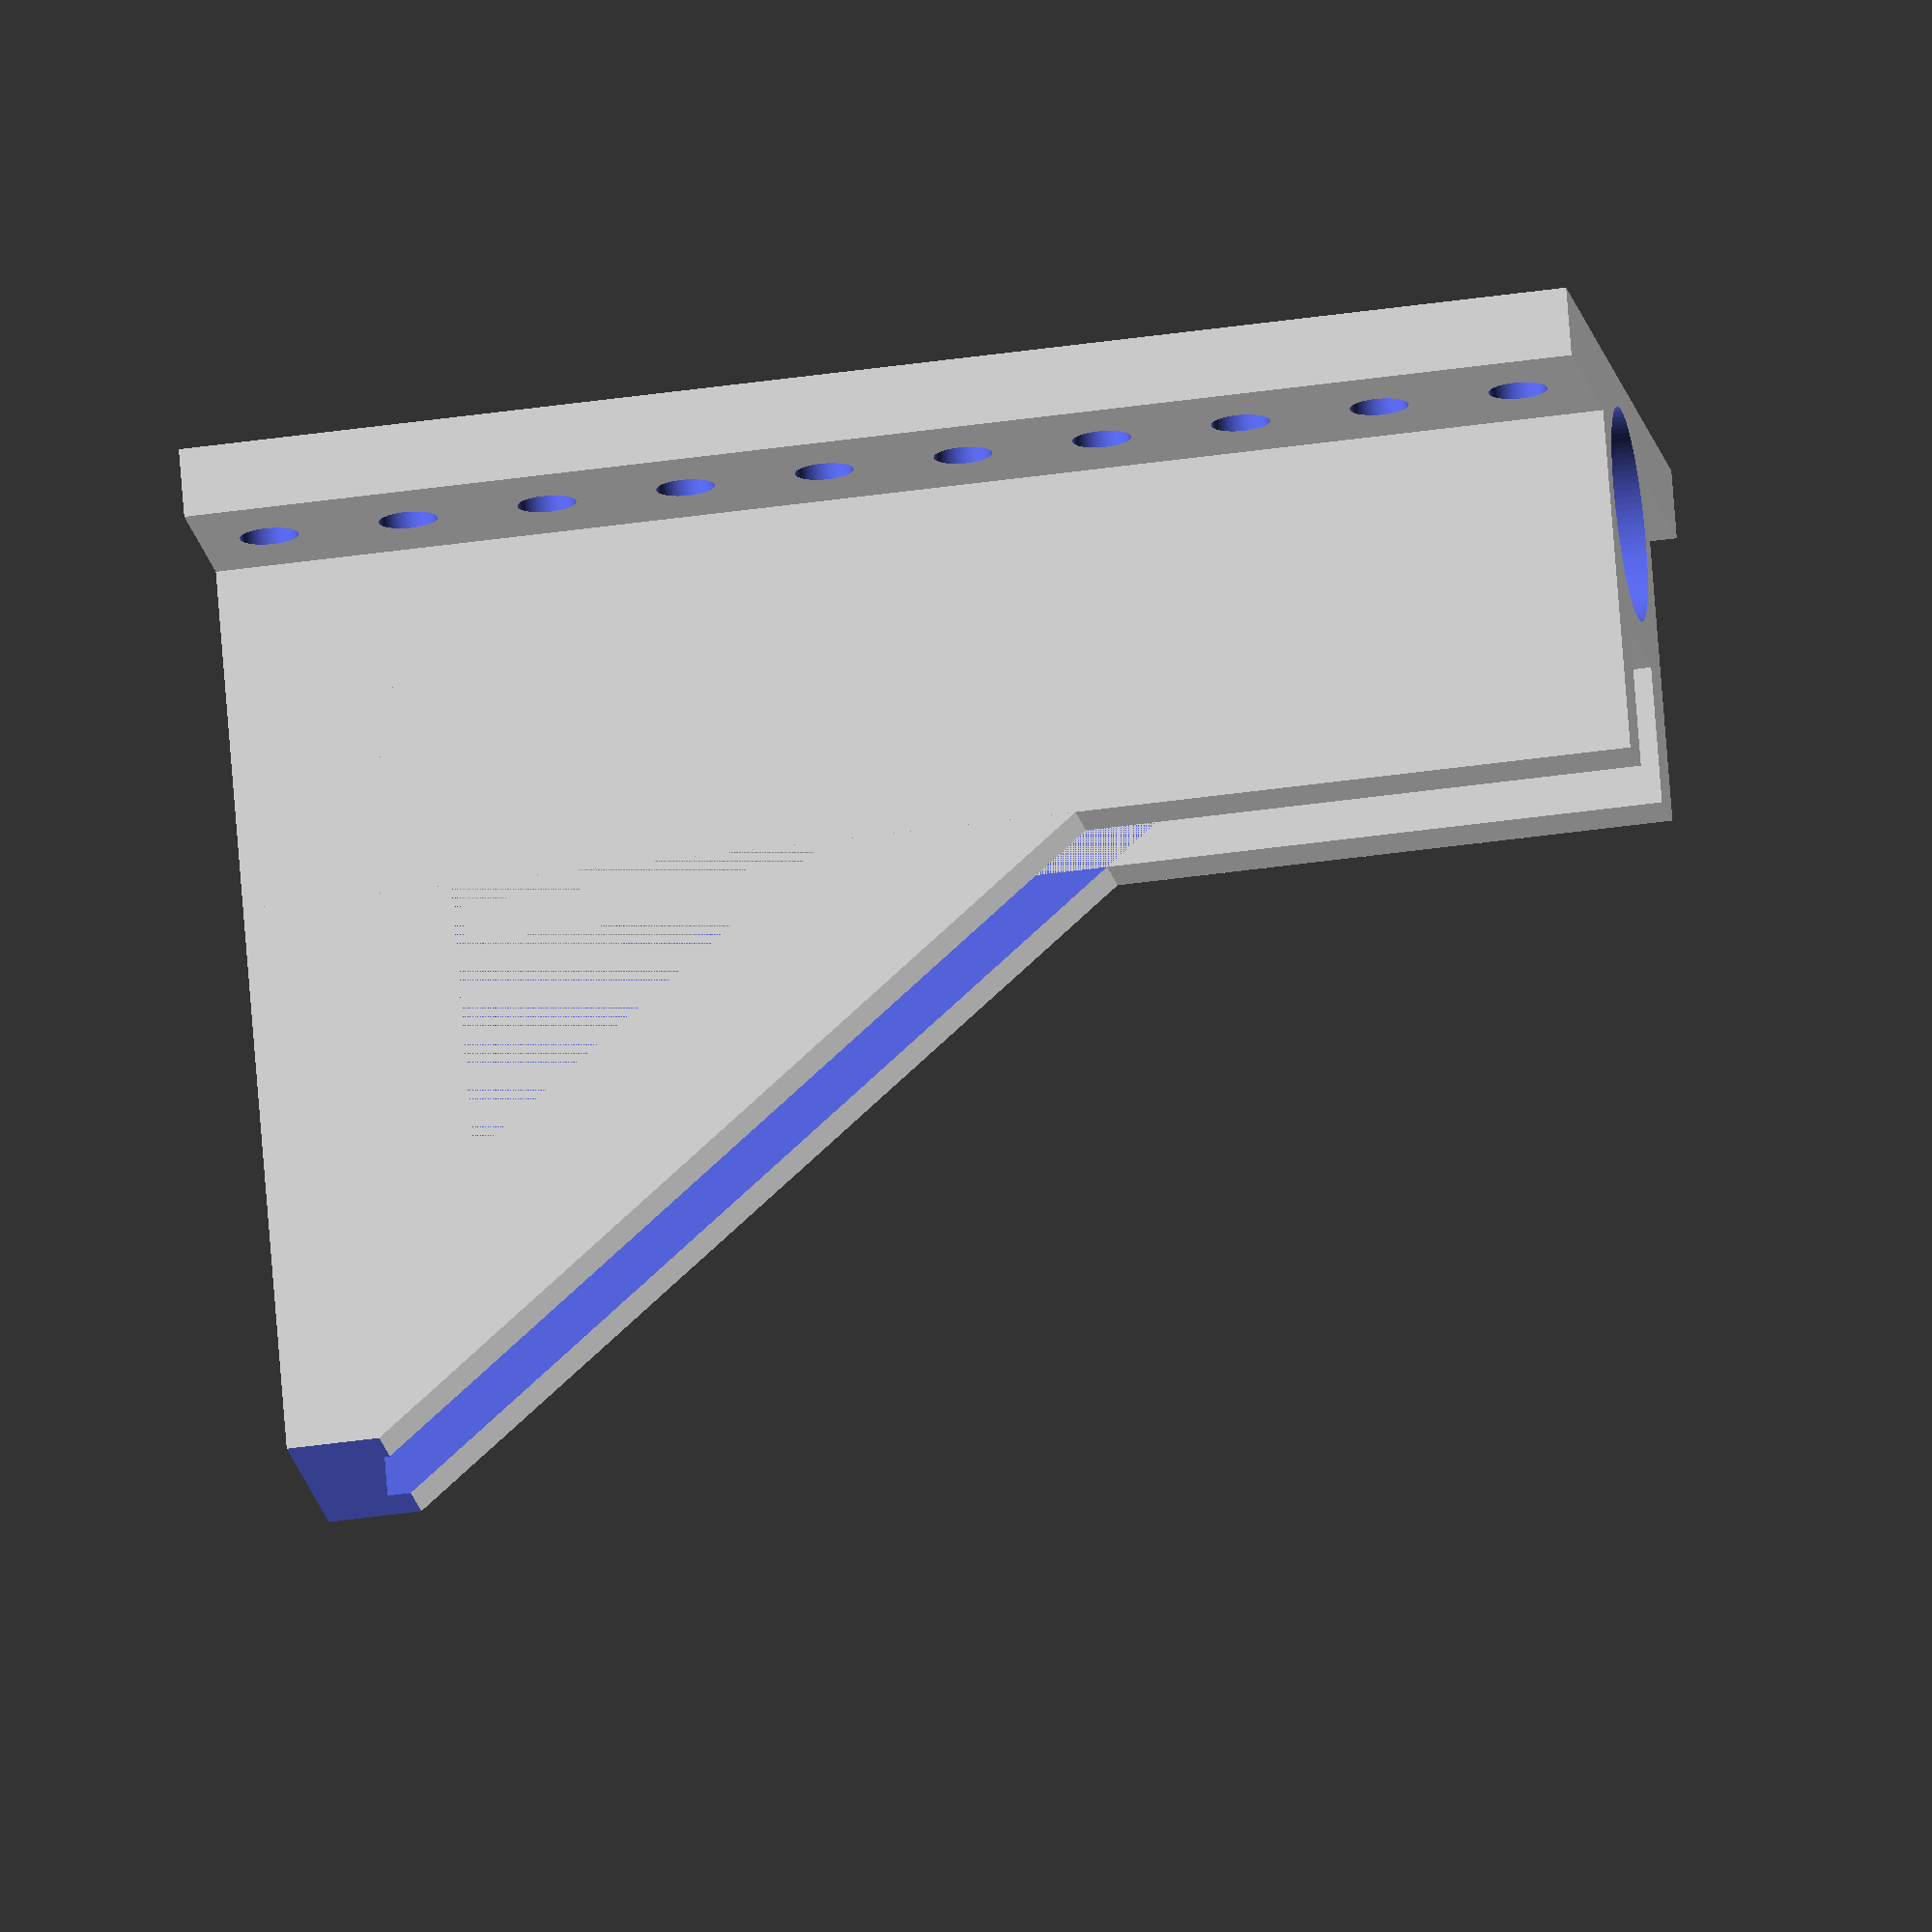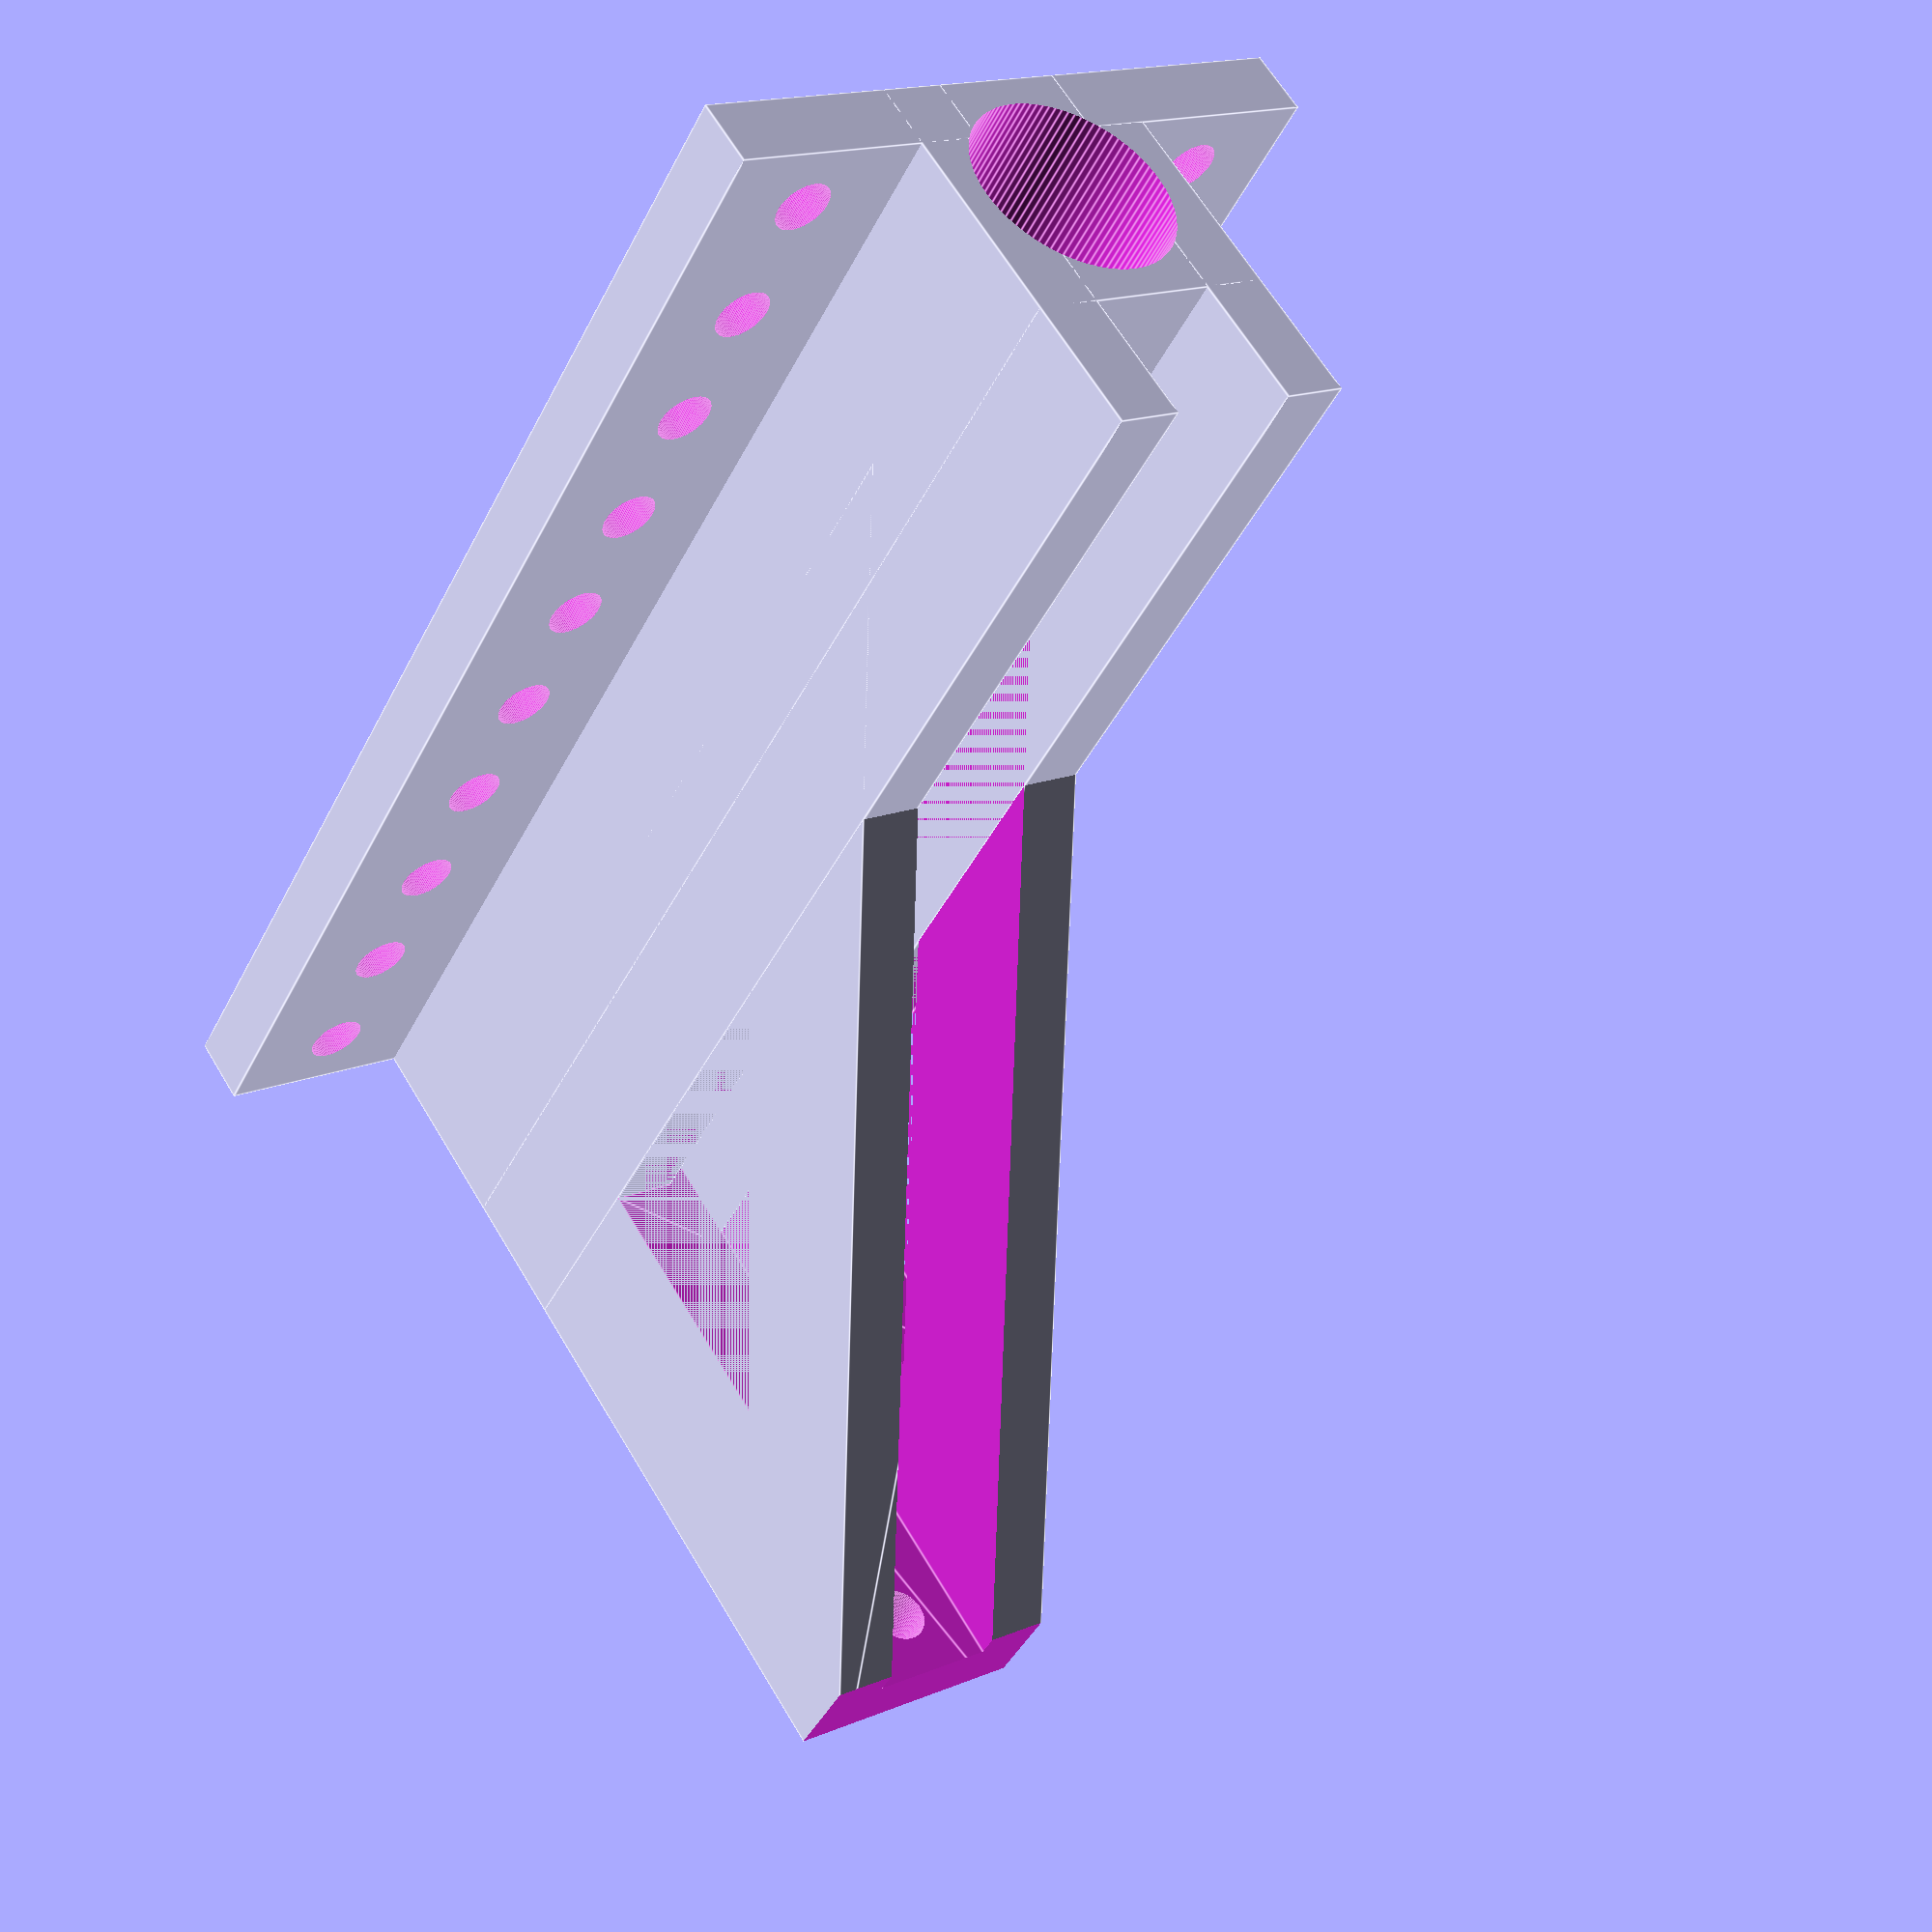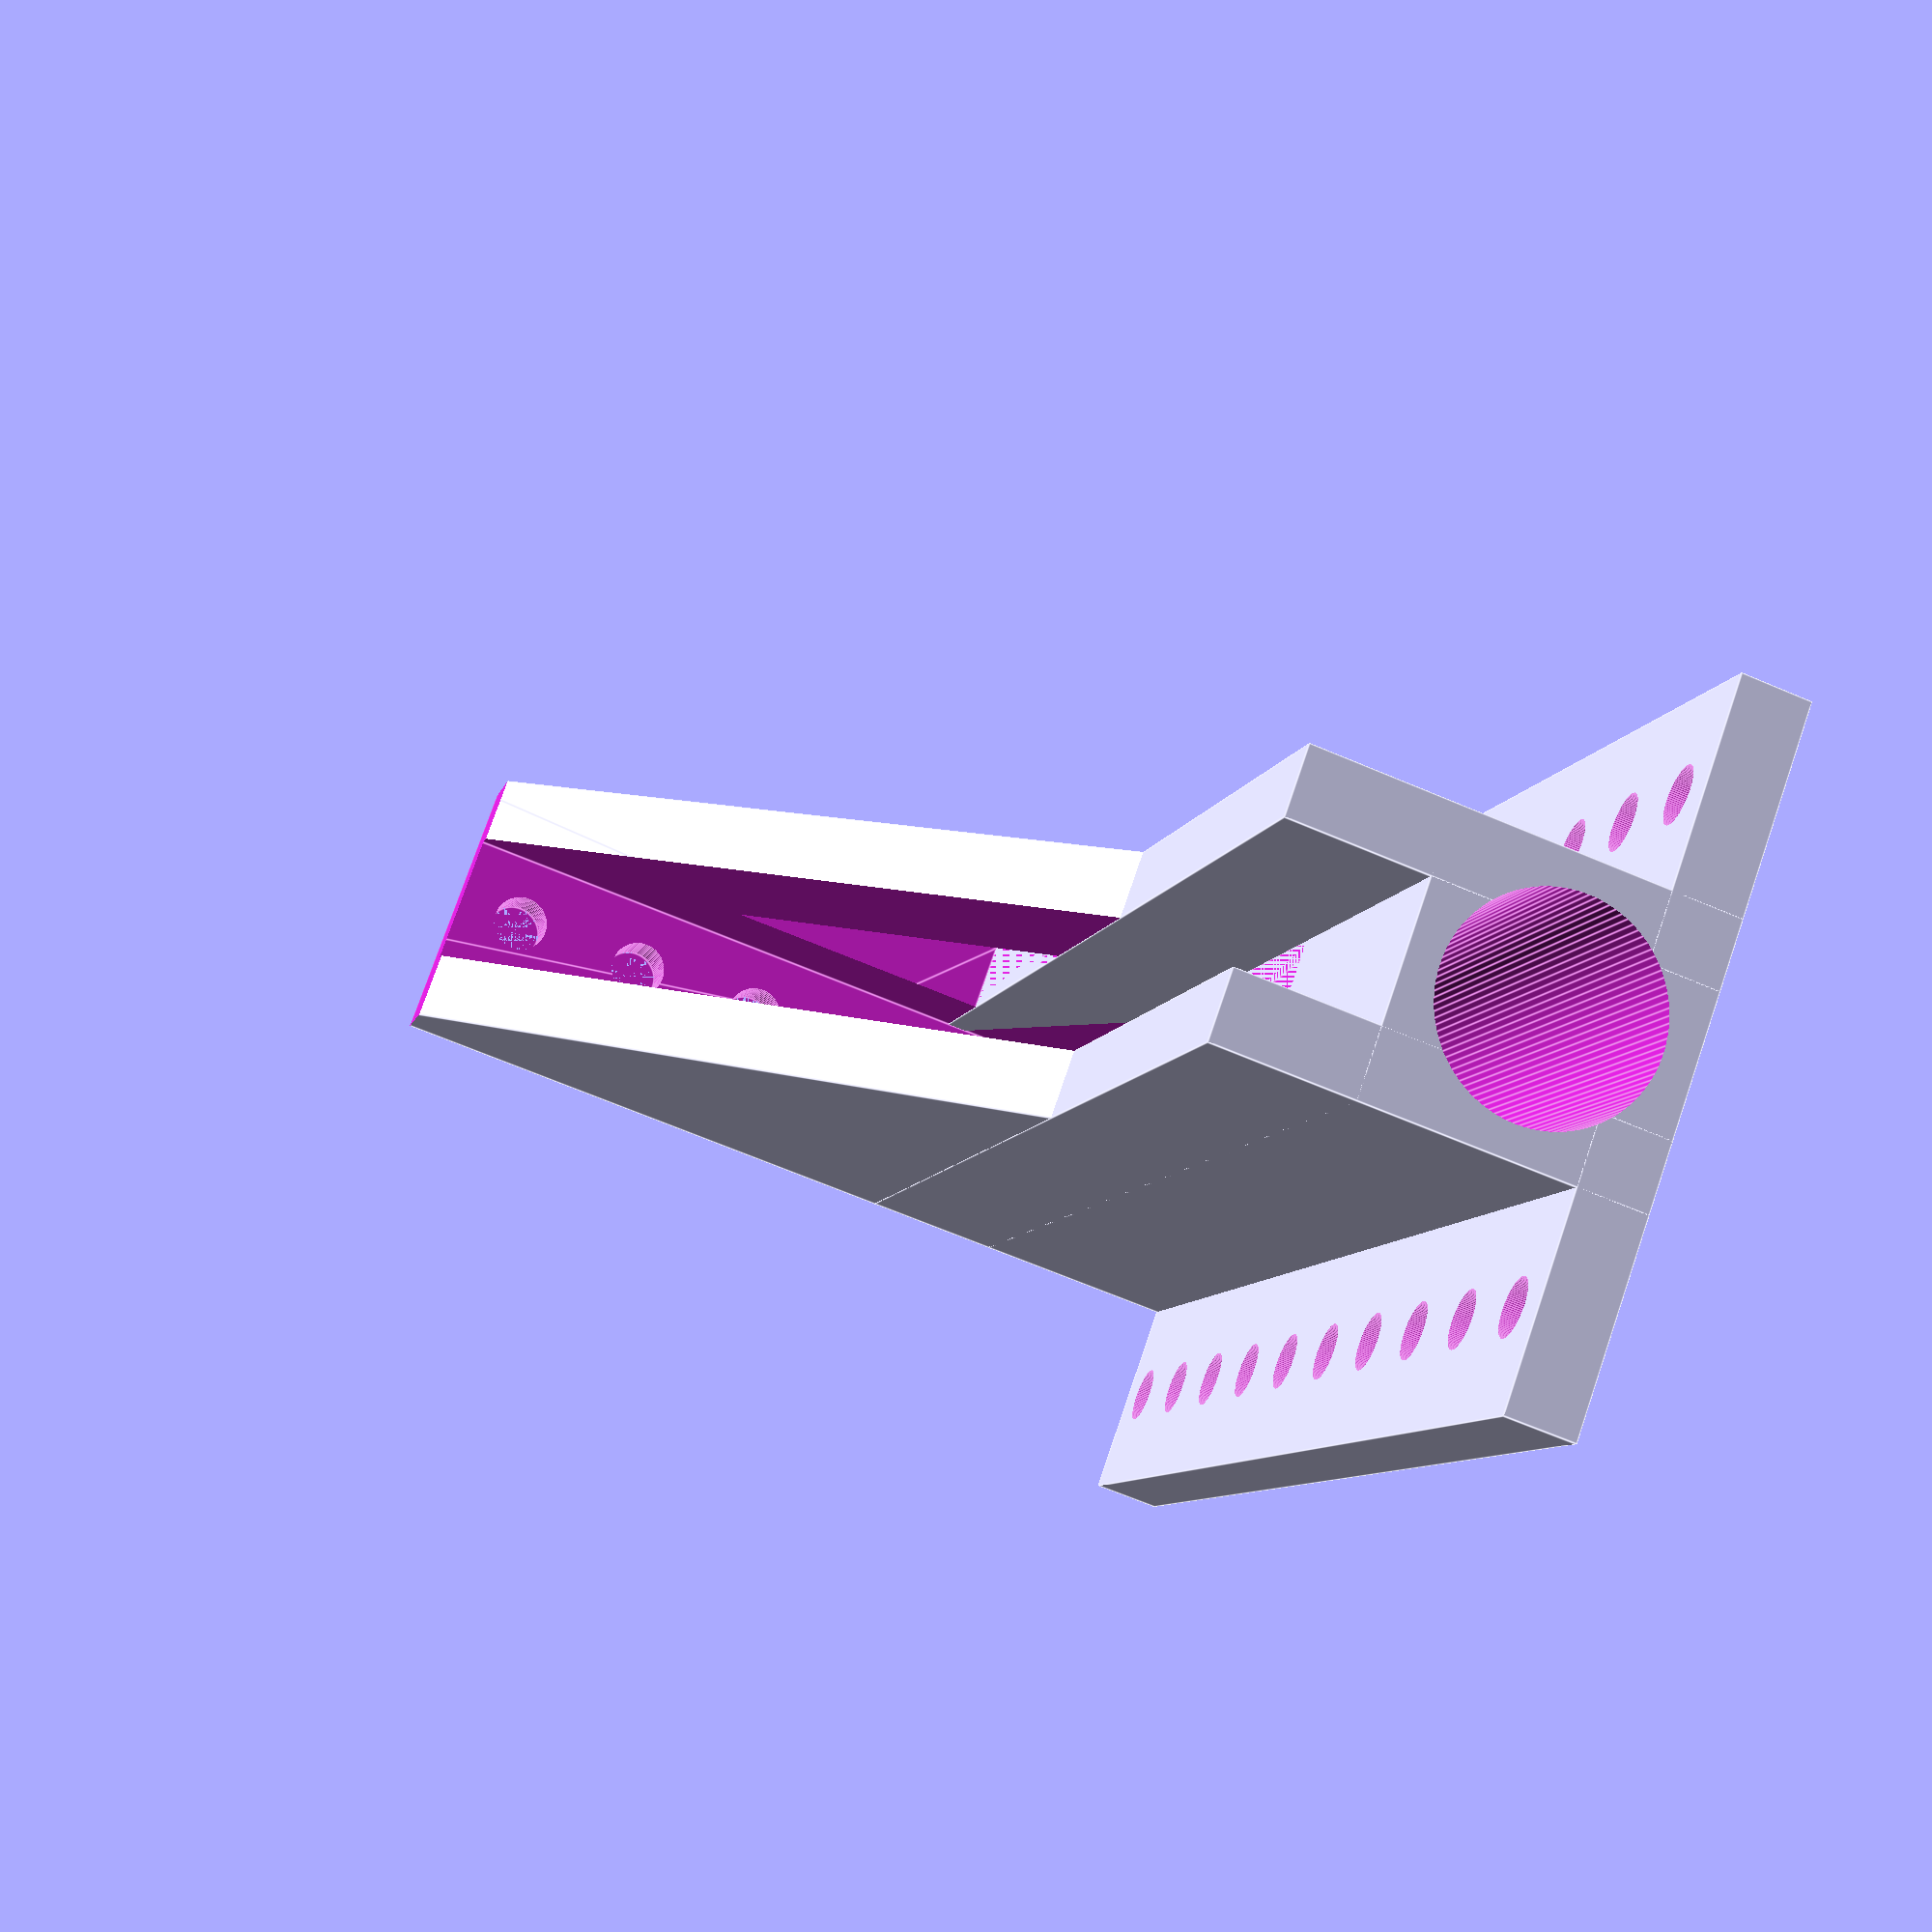
<openscad>
rb_r=7.7;
$fn=100;
module mm(h=20, l=80, w=60){
    difference(){
        linear_extrude(height = h)polygon ( points= [ [0,0], [0,l], [w,0]]); 
        translate([5,5,5])linear_extrude(height = h-10)polygon ( points= [ [0,0], [0,l], [w,0]]); 
        translate([15,15,0])linear_extrude(height = h)polygon ( points= [ [0,0], [0,27], [20,0]]);
        translate([w-5,-1,-1])cube([30,30,30]);
        //translate([-1,l-15,-1])cube([30,30,30]);
        //translate([20,20,-1])cylinder(r=9,h=30);
        for(a=[0:10:w]){
            translate([a,20,10])rotate([90])cylinder(r=2.1,h=20);
        }
        //translate([30,20,10])rotate([90])cylinder(r=2.1,h=20);
        //translate([50,20,10])rotate([90])cylinder(r=2.1,h=20);
    }
}

module dd(){
    difference(){
    union(){    
        translate([20,0,15])rotate([0,-90])mm();
        cube([20,100,20]);
        translate([0,0,0])cube([5,100,30]);
        translate([15,0,0])cube([5,100,30]);
        translate([15,0,0])cube([20,100,5]);
        translate([-15,0,0])cube([20,100,5]);
    }
    translate([10,-1,10])rotate([-90])cylinder(r=rb_r,h=200);
    for (a =[5:10:100]){
        translate([27.5,a,-1])cylinder(r=2.1,h=20);
    }
    for (a =[5:10:100]){
        translate([-7.5,a,-1])cylinder(r=2.1,h=20);
    }
//    for (a =[15:10:100]){
//        translate([-1,a,25])rotate([0,90])cylinder(r=2.1,h=30);
//    }
//    for (a =[30:10:60]){
//        translate([0,10,a])rotate([0,90])cylinder(r=2.1,h=30);
//    }



    //translate([27.5,0,15])rotate([-90])cylinder(r=2.1,h=20);
    //translate([27.5,0,25])rotate([-90])cylinder(r=2.1,h=20);
//    translate([25,15,-1])cylinder(r=2.1,h=20);
//    translate([25,25,-1])cylinder(r=2.1,h=20);
//    translate([25,35,-1])cylinder(r=2.1,h=20);
}
}
rotate([90])dd();
//mm();
//dd();


</openscad>
<views>
elev=43.0 azim=332.6 roll=279.7 proj=o view=wireframe
elev=42.5 azim=325.6 roll=334.9 proj=p view=edges
elev=188.6 azim=289.5 roll=192.8 proj=p view=edges
</views>
